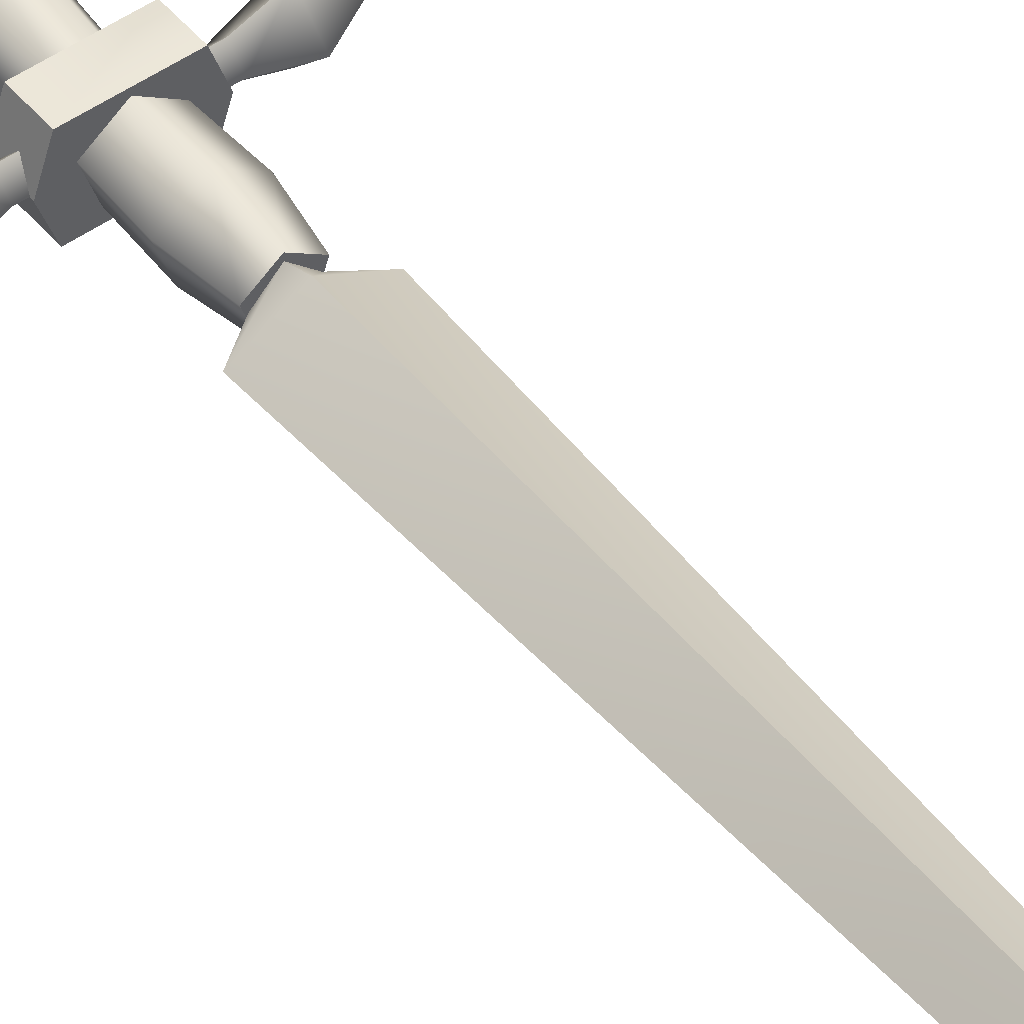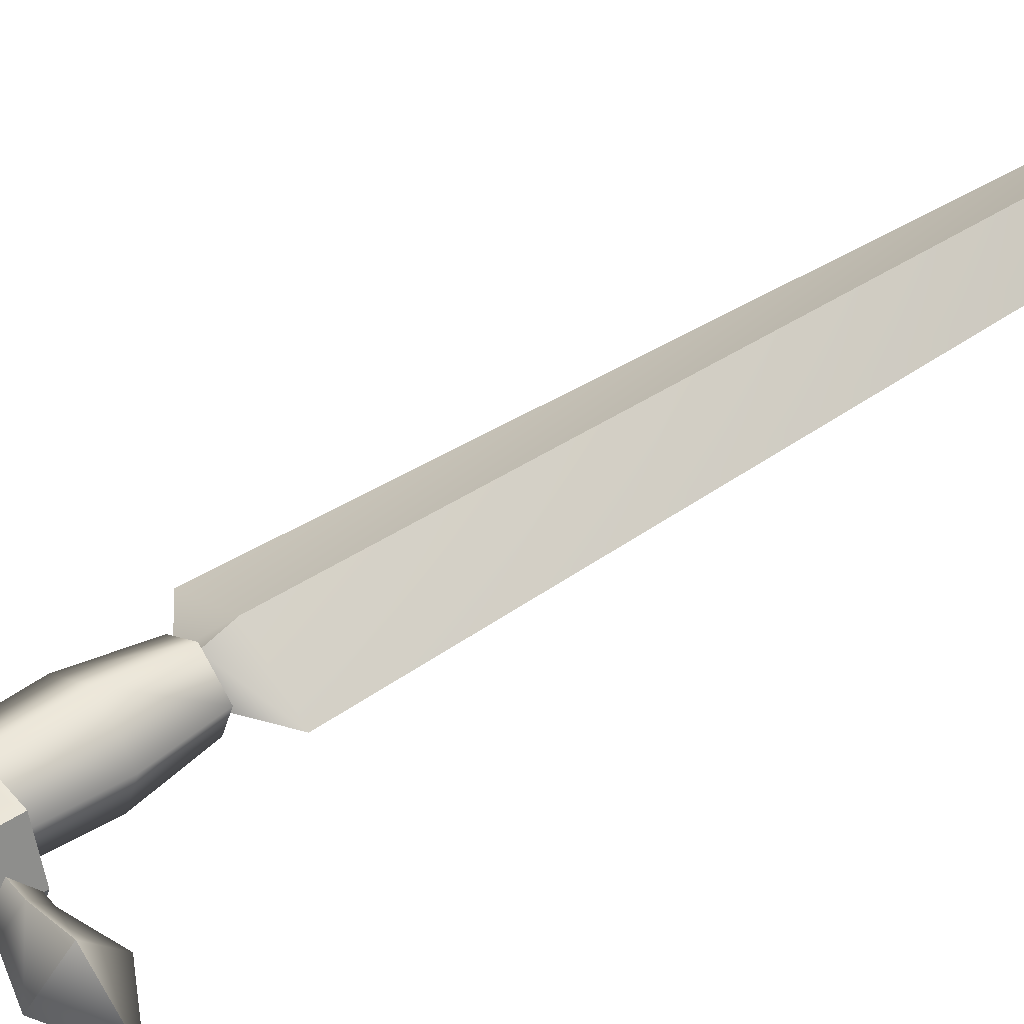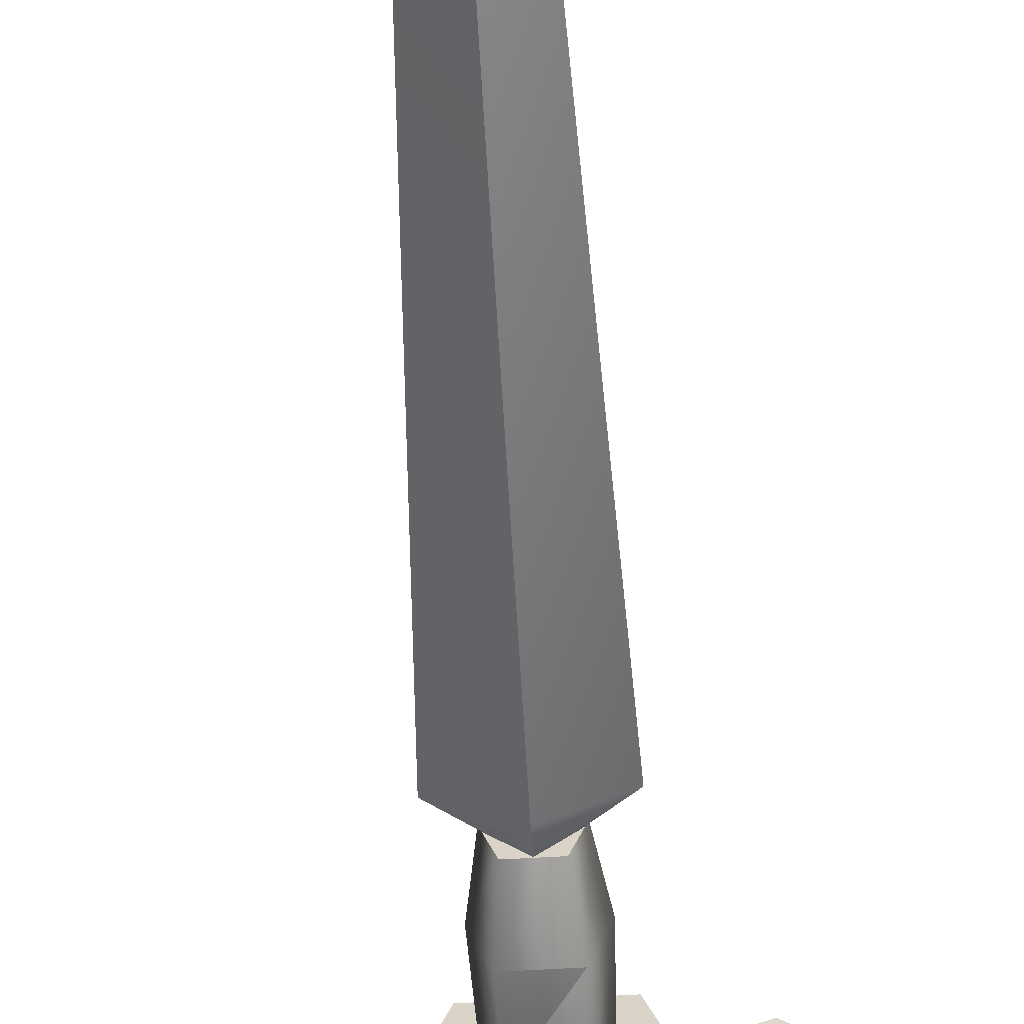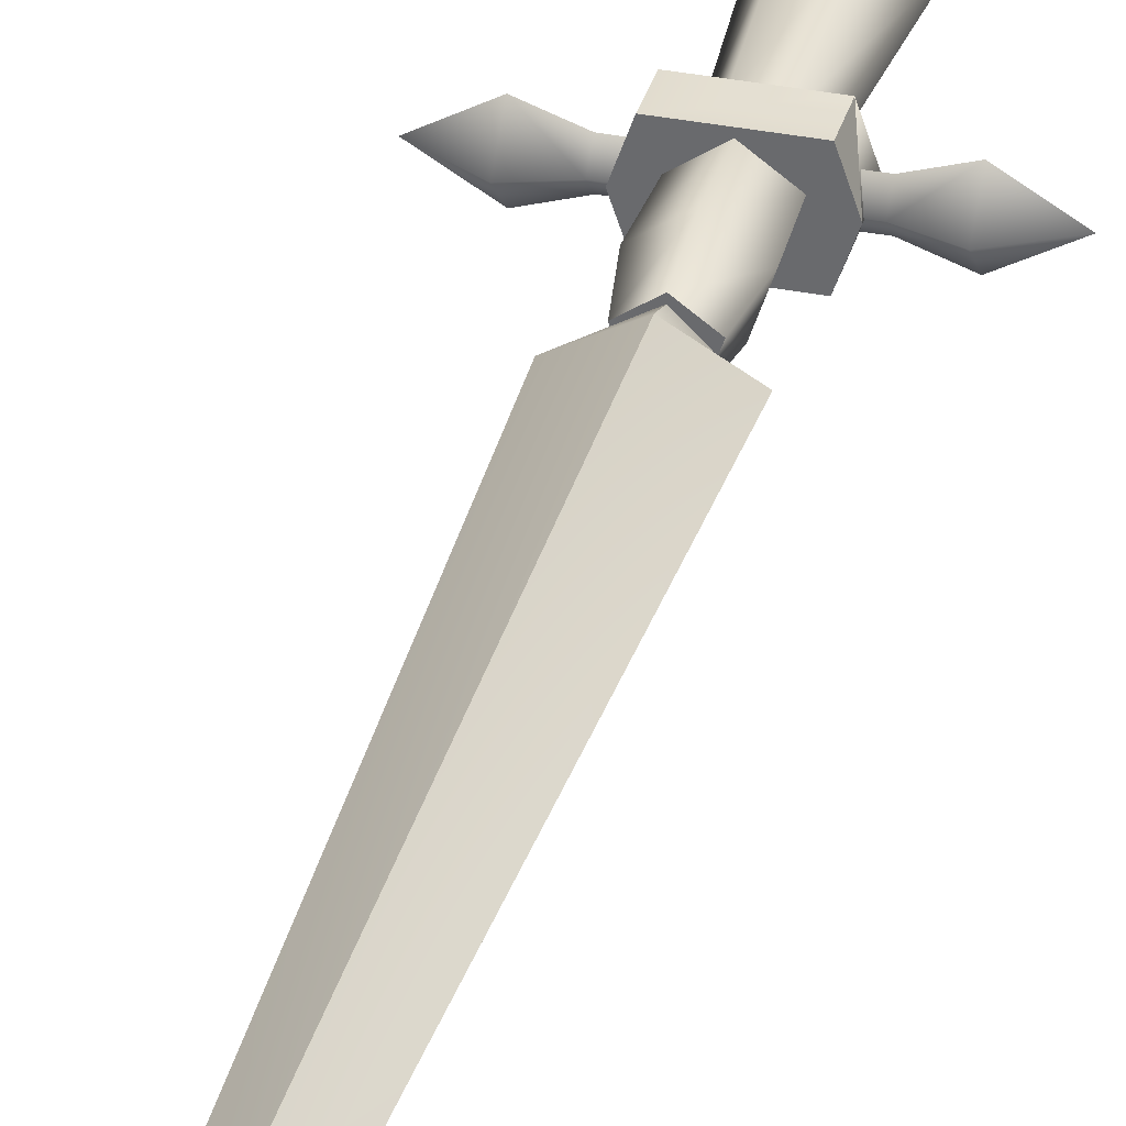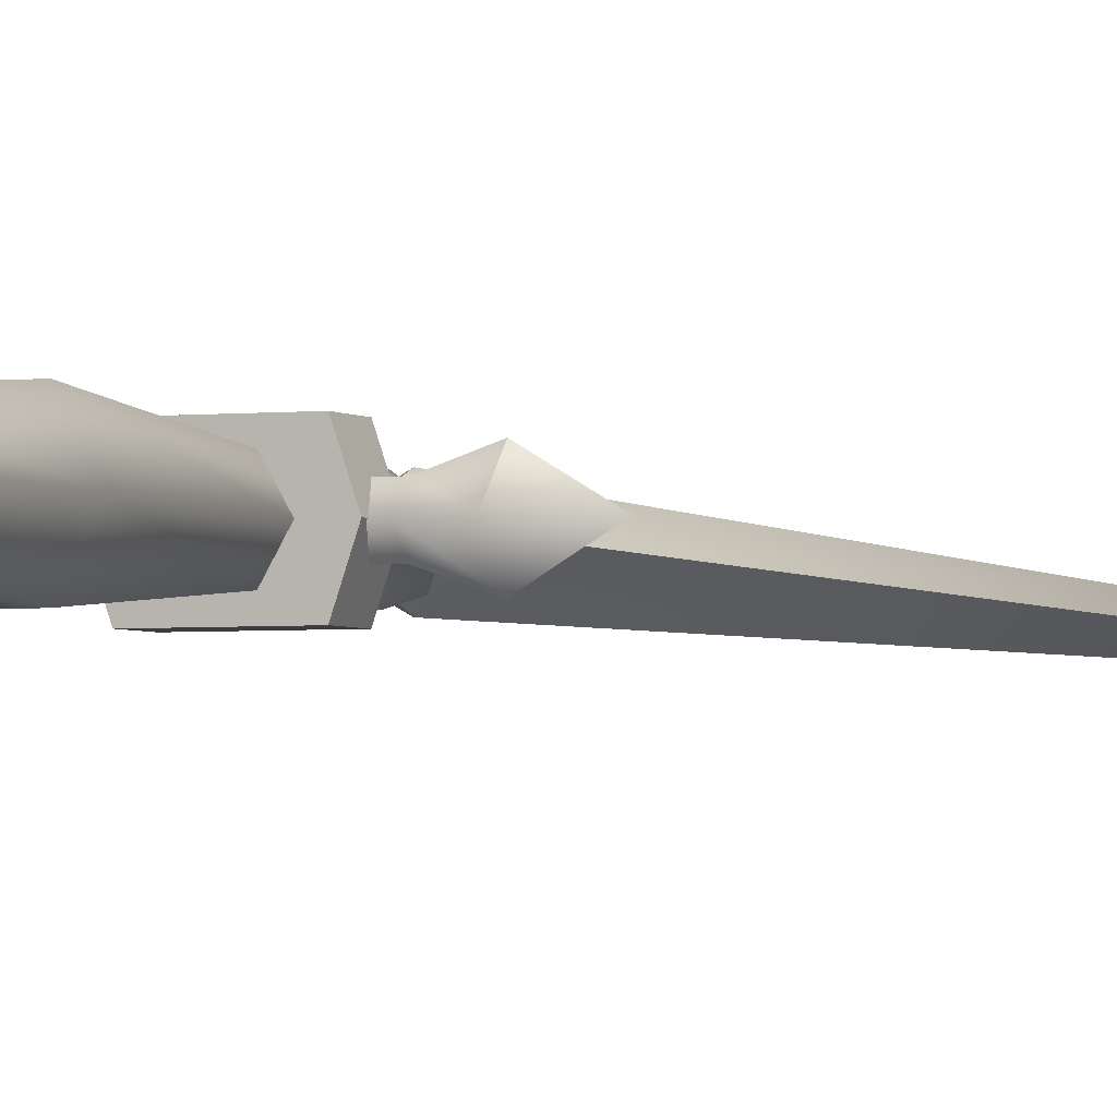
<metadata>
{"format":"obj","ext":"obj","renderer":"f3d","projection":"perspective","resolution":1024,"background":"white","views":[{"elev":49.1,"azim":-38.0,"up":"+Y"},{"elev":48.2,"azim":-126.2,"up":"+Y"},{"elev":-60.4,"azim":3.3,"up":"+Y"},{"elev":34.2,"azim":15.0,"up":"+Y"},{"elev":-2.7,"azim":-157.3,"up":"+Y"}]}
</metadata>
<code>
o mail_breaker_stilet2
v 0.9216 0 3.571
v 0.7067 0.6338 2.949
v 0.7067 0.6338 3.571
v -0.7067 0.6338 3.571
v -0.7067 0.6338 2.949
v 0.9216 0 2.949
v 0.7067 -0.6338 3.571
v 0.7067 -0.6338 2.949
v 0.2993 0 -4.901
v -0.1496 0.2592 -4.901
v 0.1496 0.2592 -4.901
v 0.1496 -0.2592 -4.901
v -0.1496 -0.2592 -4.901
v -0.2993 0 -4.901
v 0.485 0 -2.93
v 0.3711 0.6428 -3.915
v 0.2425 0.42 -2.93
v 0.7422 0 -3.915
v 0.3711 -0.6428 -3.915
v 0.2425 -0.42 -2.93
v -0.2425 -0.42 -2.93
v -0.3711 -0.6428 -3.915
v -0.485 0 -2.93
v -0.7422 0 -3.915
v -0.2425 0.42 -2.93
v -0.3711 0.6428 -3.915
v -0.0002 0.4311 5.454
v -0.4101 0.133 5.454
v 0.4099 0.1334 5.454
v 0.2536 -0.3486 5.454
v -0.2532 -0.3489 5.454
v -0.7067 -0.6338 2.949
v -0.7067 -0.6338 3.571
v -0.9216 0 3.571
v -0.9216 0 2.949
v 0 0 21.22
v 0.279 0 20.4
v 0 0.279 20.4
v 0.8268 0 5.803
v 0 0.4726 5.803
v 0.3377 0 5.454
v 0 0.3377 5.454
v 0 -0.279 20.4
v 0 -0.4726 5.803
v 0 -0.3377 5.454
v -0.279 0 20.4
v -0.8268 0 5.803
v -0.3377 0 5.454
v -0.5574 0.1808 4.562
v -0.3442 -0.4743 4.562
v 0.3447 -0.4739 4.562
v 0.5573 0.1814 4.562
v -0.0003 0.586 4.562
v -0.5171 0.1677 3.571
v -0.3193 -0.44 3.571
v 0.3197 -0.4396 3.571
v 0.5169 0.1682 3.571
v -0.0003 0.5436 3.571
v 0.3694 0.6399 -0.0578
v -0.3694 0.6399 -0.0578
v -0.2425 0.42 2.949
v 0.2425 0.42 2.949
v 0.7389 0 -0.0578
v 0.485 0 2.949
v 0.3694 -0.6399 -0.0578
v 0.2425 -0.42 2.949
v -0.3694 -0.6399 -0.0578
v -0.2425 -0.42 2.949
v -0.7389 0 -0.0578
v -0.485 0 2.949
v 2.513 -0.0039 3.274
v 1.716 0.4707 3.279
v 1.716 0.0012 3.721
v 1.079 0.0075 3.52
v 1.079 0.2568 3.285
v -1.079 0.0075 3.52
v -1.079 0.2568 3.285
v -1.716 0.4707 3.279
v -1.716 0.0012 3.721
v -2.513 -0.0039 3.274
v -1.716 -0.4786 3.269
v -1.079 -0.2646 3.264
v 1.079 -0.2646 3.264
v 1.716 -0.4786 3.269
v -1.716 -0.0091 2.827
v -1.079 -0.0153 3.029
v 1.079 -0.0153 3.029
v 1.716 -0.0091 2.827
v 0.9216 0 3.571
v 0.7067 0.6338 2.949
v 0.7067 0.6338 3.571
v 0.7067 -0.6338 3.571
v 0.7067 -0.6338 2.949
v 0.9216 0 2.949
v 0.2993 0 -4.901
v -0.1496 0.2592 -4.901
v 0.1496 0.2592 -4.901
v 0.485 0 -2.93
v 0.3711 0.6428 -3.915
v 0.2425 0.42 -2.93
v 0.1496 -0.2592 -4.901
v 0.7422 0 -3.915
v 0.3711 -0.6428 -3.915
v -0.3711 -0.6428 -3.915
v -0.2425 -0.42 -2.93
v -0.485 0 -2.93
v -0.2425 0.42 -2.93
v -0.3711 0.6428 -3.915
v -0.7422 0 -3.915
v -0.0002 0.4311 5.454
v -0.4101 0.133 5.454
v 0.4099 0.1334 5.454
v -0.7067 -0.6338 2.949
v -0.9216 0 3.571
v -0.9216 0 2.949
v 0 0 21.22
v 0.279 0 20.4
v 0 0.279 20.4
v 0.3377 0 5.454
v 0 0.4726 5.803
v 0.8268 0 5.803
v 0 0.3377 5.454
v -0.3377 0 5.454
v -0.8268 0 5.803
v -0.279 0 20.4
v 0 -0.4726 5.803
v 0 -0.279 20.4
v -0.5574 0.1808 4.562
v -0.3442 -0.4743 4.562
v -0.2532 -0.3489 5.454
v 0.3197 -0.4396 3.571
v 0.3447 -0.4739 4.562
v -0.3193 -0.44 3.571
v 0.5169 0.1682 3.571
v -0.0003 0.586 4.562
v 0.5573 0.1814 4.562
v 0.3694 0.6399 -0.0578
v -0.3694 0.6399 -0.0578
v -0.2425 0.42 2.949
v 0.485 0 2.949
v 0.7389 0 -0.0578
v 0.2425 0.42 2.949
v 0.3694 -0.6399 -0.0578
v 0.2425 -0.42 2.949
v -0.3694 -0.6399 -0.0578
v -0.2425 -0.42 2.949
v -0.485 0 2.949
v -0.7389 0 -0.0578
v 2.513 -0.0039 3.274
v 1.716 0.4707 3.279
v 1.716 0.0012 3.721
v -1.079 0.0075 3.52
v 1.079 0.0075 3.52
v 1.079 0.2568 3.285
v -2.513 -0.0039 3.274
v -1.716 0.0012 3.721
v -1.716 0.4707 3.279
v -1.716 -0.0091 2.827
v -1.079 -0.0153 3.029
v -1.716 -0.4786 3.269
v 1.079 -0.0153 3.029
v 1.716 -0.4786 3.269
v 1.079 -0.2646 3.264
f 1 2 3
f 2 4 3
f 2 5 4
f 1 6 2
f 7 6 1
f 7 8 6
f 9 10 11
f 9 12 10
f 13 10 12
f 13 14 10
f 15 16 17
f 15 18 16
f 12 18 19
f 12 9 18
f 9 16 18
f 9 11 16
f 18 15 20
f 18 20 19
f 21 19 20
f 21 22 19
f 22 21 23
f 22 23 24
f 23 25 24
f 25 26 24
f 25 17 26
f 16 26 17
f 16 11 26
f 10 26 11
f 10 24 26
f 14 24 10
f 14 22 24
f 13 22 14
f 13 19 22
f 12 19 13
f 27 28 29
f 28 30 29
f 28 31 30
f 32 7 33
f 32 8 7
f 32 34 35
f 32 33 34
f 35 4 5
f 35 34 4
f 36 37 38
f 39 38 37
f 39 40 38
f 41 40 39
f 41 42 40
f 36 43 37
f 44 37 43
f 44 39 37
f 45 39 44
f 45 41 39
f 36 38 46
f 38 47 46
f 38 40 47
f 42 47 40
f 42 48 47
f 36 46 43
f 46 44 43
f 46 47 44
f 48 44 47
f 48 45 44
f 28 49 31
f 49 50 31
f 30 31 50
f 51 30 50
f 51 29 30
f 29 51 52
f 29 52 27
f 52 53 27
f 53 28 27
f 53 49 28
f 49 54 50
f 55 50 54
f 55 51 50
f 56 51 55
f 56 52 51
f 57 52 56
f 57 53 52
f 57 58 53
f 58 49 53
f 58 54 49
f 6 5 2
f 5 6 35
f 6 32 35
f 6 8 32
f 59 60 61
f 59 61 62
f 63 59 62
f 64 63 62
f 64 65 63
f 65 64 66
f 65 66 67
f 66 68 67
f 68 69 67
f 68 70 69
f 61 60 70
f 60 69 70
f 60 25 69
f 23 69 25
f 23 67 69
f 21 67 23
f 21 65 67
f 20 65 21
f 20 63 65
f 15 63 20
f 15 59 63
f 15 17 59
f 17 60 59
f 17 25 60
f 34 3 4
f 34 1 3
f 33 1 34
f 33 7 1
f 71 72 73
f 74 73 72
f 74 72 75
f 76 74 75
f 75 77 76
f 78 76 77
f 78 79 76
f 80 79 78
f 80 81 79
f 82 79 81
f 82 76 79
f 83 76 82
f 83 74 76
f 83 73 74
f 83 84 73
f 71 73 84
f 78 85 80
f 85 81 80
f 85 86 81
f 81 86 82
f 86 83 82
f 86 87 83
f 87 84 83
f 87 88 84
f 71 84 88
f 71 88 72
f 75 72 88
f 75 88 87
f 87 77 75
f 87 86 77
f 85 77 86
f 85 78 77
f 89 90 91
f 90 4 91
f 90 5 4
f 89 6 90
f 7 6 89
f 92 93 94
f 95 96 97
f 95 12 96
f 13 96 12
f 13 14 96
f 98 99 100
f 98 18 99
f 101 102 103
f 101 95 102
f 95 99 102
f 95 97 99
f 102 98 20
f 102 20 103
f 21 103 20
f 21 22 103
f 104 105 106
f 104 106 24
f 106 25 24
f 107 108 109
f 107 100 108
f 99 108 100
f 99 97 108
f 96 108 97
f 96 109 108
f 14 109 96
f 14 104 109
f 13 104 14
f 13 103 104
f 101 103 13
f 110 111 112
f 111 30 112
f 111 31 30
f 32 92 33
f 32 93 92
f 113 114 115
f 113 33 114
f 115 4 5
f 115 114 4
f 116 117 118
f 39 118 117
f 39 40 118
f 119 120 121
f 119 42 120
f 116 43 117
f 44 117 43
f 44 121 117
f 45 121 44
f 45 119 121
f 116 118 46
f 118 47 46
f 118 120 47
f 42 47 120
f 122 123 124
f 116 46 43
f 125 126 127
f 125 124 126
f 123 126 124
f 123 45 126
f 111 49 31
f 128 129 130
f 30 130 129
f 51 30 129
f 51 112 30
f 112 51 52
f 112 52 110
f 52 53 110
f 53 111 110
f 53 128 111
f 128 54 129
f 55 129 54
f 55 51 129
f 131 132 133
f 131 52 132
f 57 52 131
f 134 135 136
f 134 58 135
f 58 128 135
f 58 54 128
f 94 5 90
f 5 94 115
f 94 113 115
f 94 93 113
f 137 138 139
f 137 139 62
f 63 137 62
f 140 141 142
f 140 65 141
f 65 140 66
f 143 144 145
f 144 68 145
f 68 69 145
f 146 147 148
f 139 138 147
f 138 148 147
f 138 107 148
f 106 148 107
f 106 145 148
f 105 145 106
f 105 143 145
f 20 143 105
f 20 141 143
f 98 141 20
f 98 137 141
f 98 100 137
f 100 138 137
f 100 107 138
f 114 91 4
f 114 89 91
f 33 89 114
f 33 92 89
f 149 150 151
f 74 151 150
f 74 150 75
f 152 153 154
f 154 77 152
f 78 152 77
f 78 79 152
f 155 156 157
f 155 81 156
f 82 156 81
f 82 152 156
f 83 152 82
f 83 153 152
f 83 151 153
f 83 84 151
f 149 151 84
f 157 85 155
f 85 81 155
f 158 159 160
f 160 159 82
f 159 83 82
f 159 87 83
f 161 162 163
f 161 88 162
f 149 162 88
f 149 88 150
f 154 150 88
f 154 88 161
f 161 77 154
f 161 159 77
f 158 77 159
f 158 157 77

</code>
